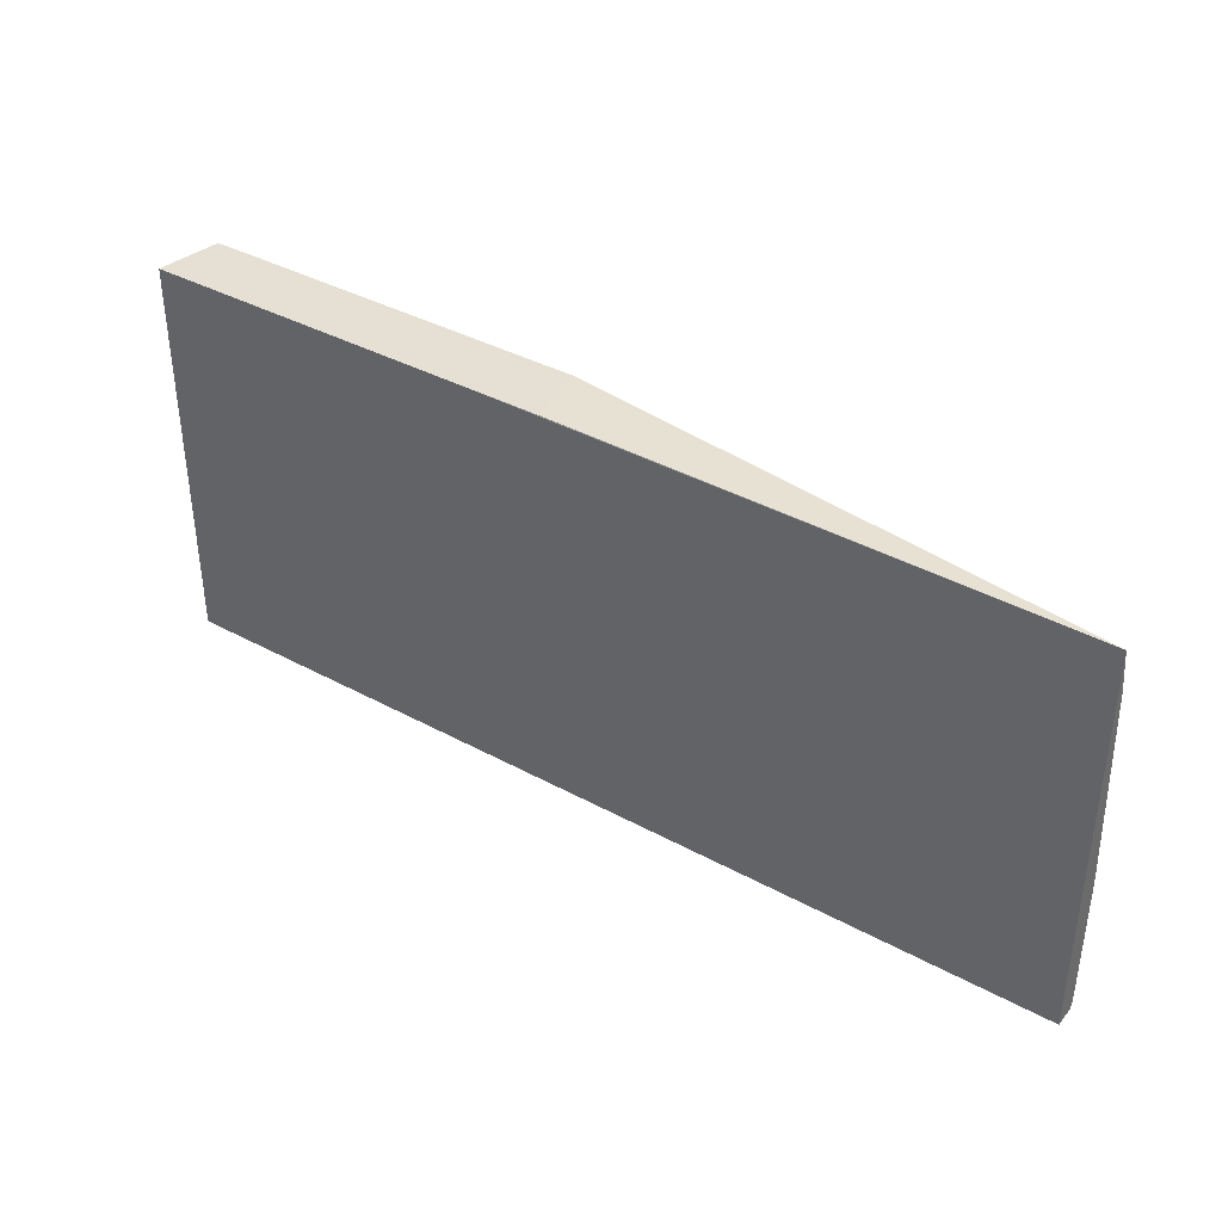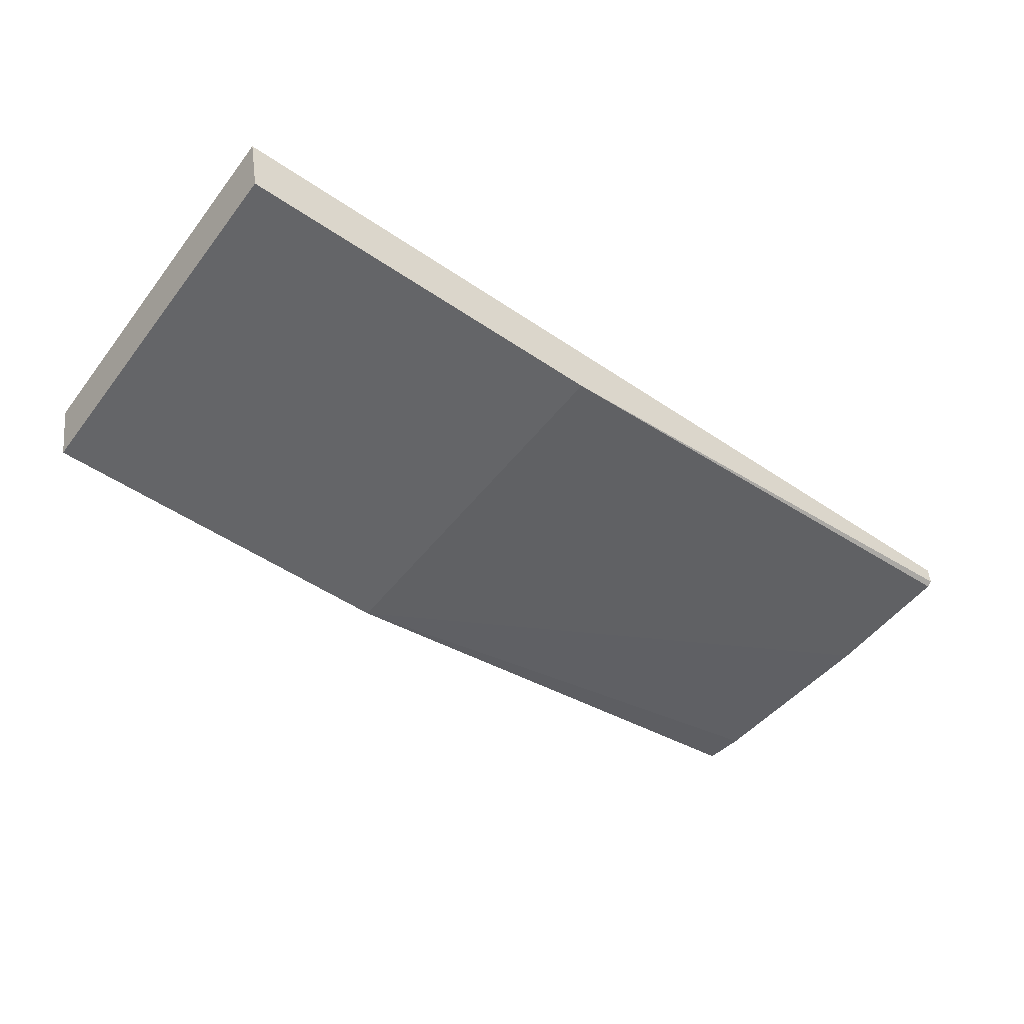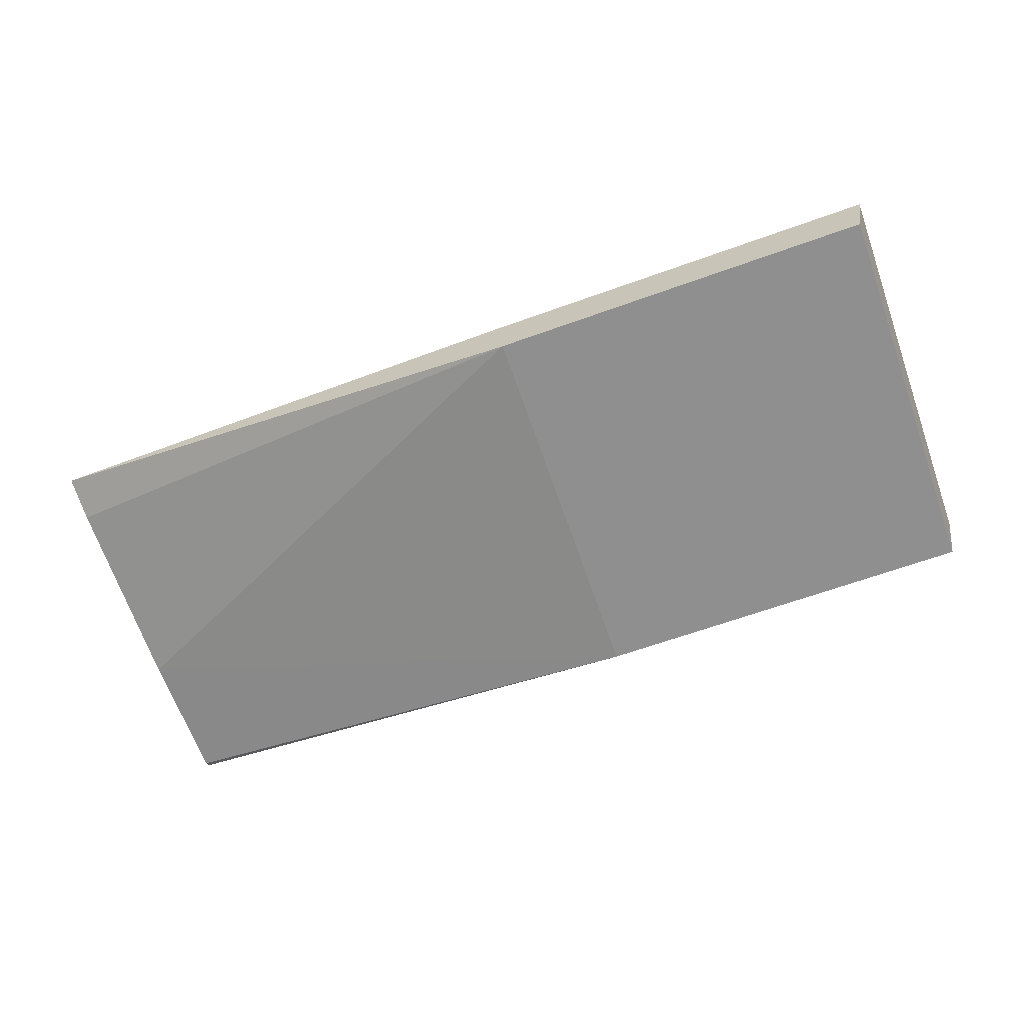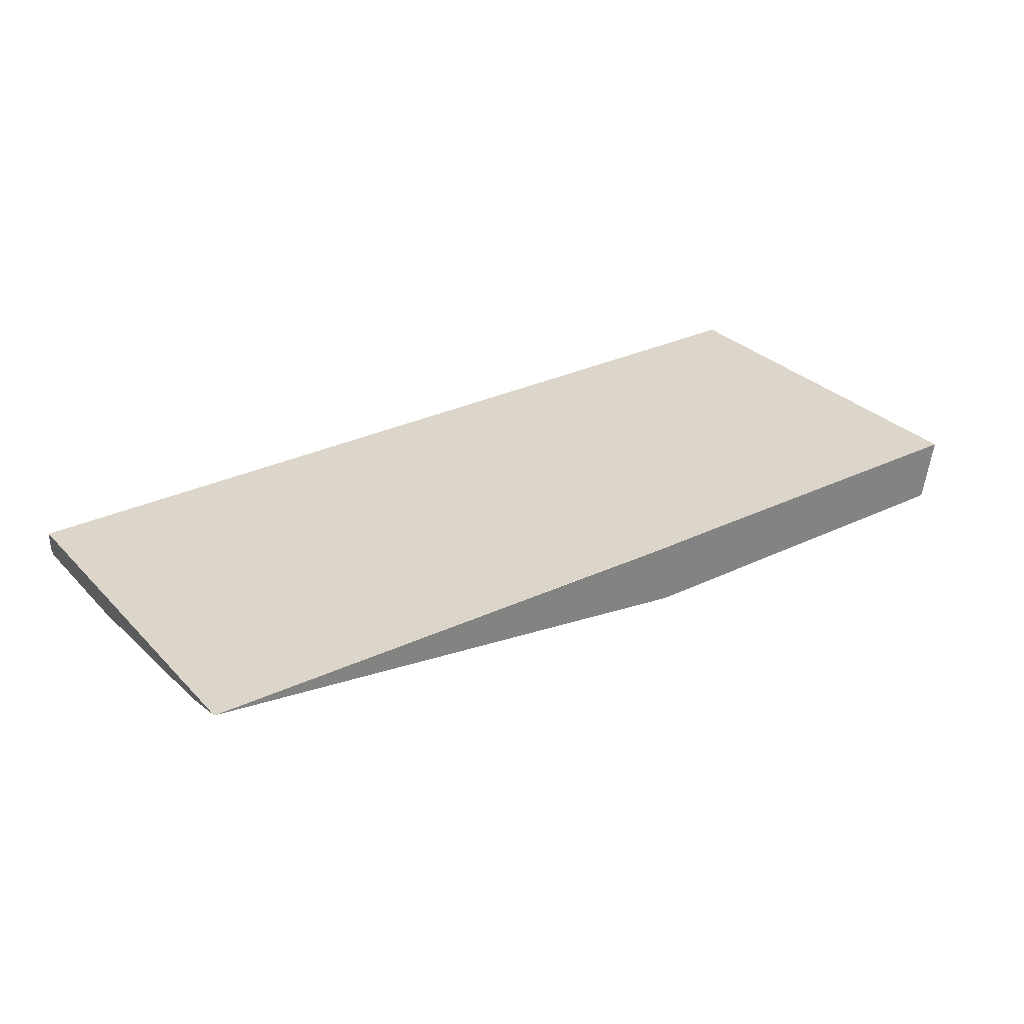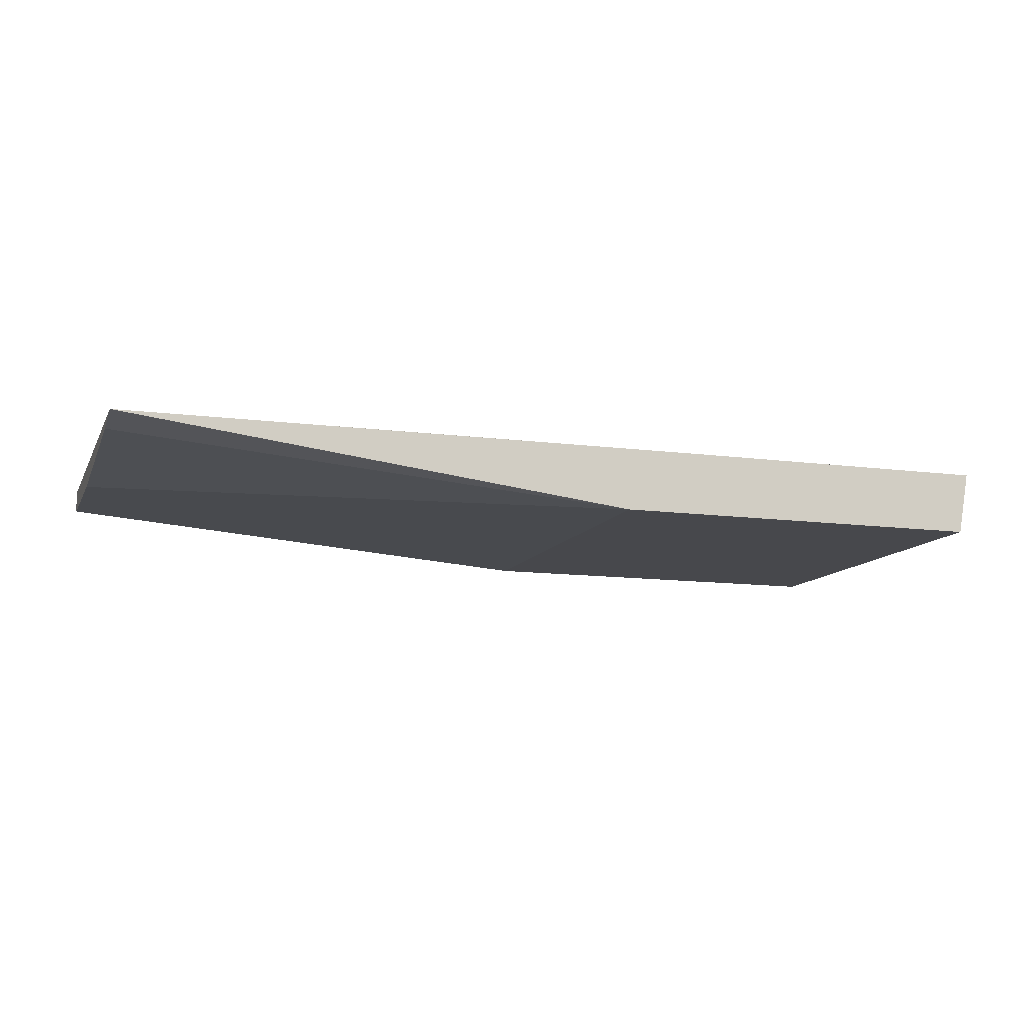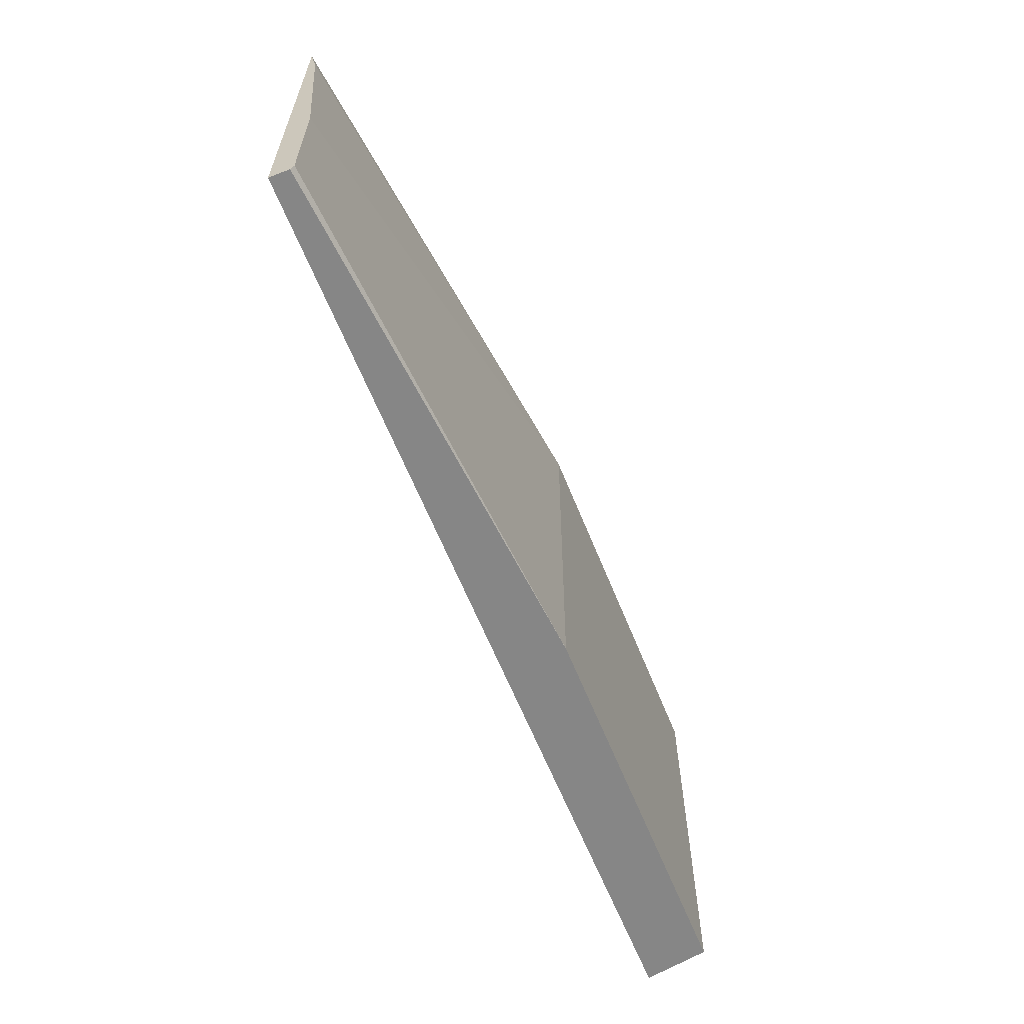
<metadata>
{"format":"obj","ext":"obj","renderer":"f3d","projection":"perspective","resolution":1024,"background":"white","views":[{"elev":38.2,"azim":34.6,"up":"+Y"},{"elev":-51.5,"azim":-36.3,"up":"+Z"},{"elev":-65.4,"azim":-160.2,"up":"+Z"},{"elev":30.1,"azim":145.1,"up":"+Z"},{"elev":-11.6,"azim":161.8,"up":"+Z"},{"elev":-62.1,"azim":111.8,"up":"+Y"}]}
</metadata>
<code>
v -0.4109 0.03139 -0.5995
v -0.3275 0.03037 -0.5995
v -0.4128 0.03139 -0.6099
v -0.4236 0.03139 -0.5995
v -0.3275 -0.03331 -0.5995
v -0.3275 0.02303 -0.6008
v -0.412 -0.03331 -0.6099
v -0.4763 0.03139 -0.6099
v -0.3275 -0.009967 -0.6033
v -0.4782 0.03139 -0.5995
v -0.3275 -0.03331 -0.6027
v -0.4782 -0.03331 -0.5995
v -0.4763 -0.03331 -0.6099
v -0.3275 -0.03241 -0.6033
f 3 13 8
f 3 6 9
f 3 9 7
f 5 12 13
f 8 13 12
f 5 7 11
f 7 9 14
f 7 14 11
f 8 12 10
f 3 7 13
f 5 13 7
f 2 12 5
f 2 6 3
f 2 4 10
f 2 10 12
f 1 3 8
f 1 8 10
f 1 10 4
f 1 2 3
f 2 5 11
f 2 11 14
f 2 14 9
f 2 9 6
f 1 4 2

</code>
